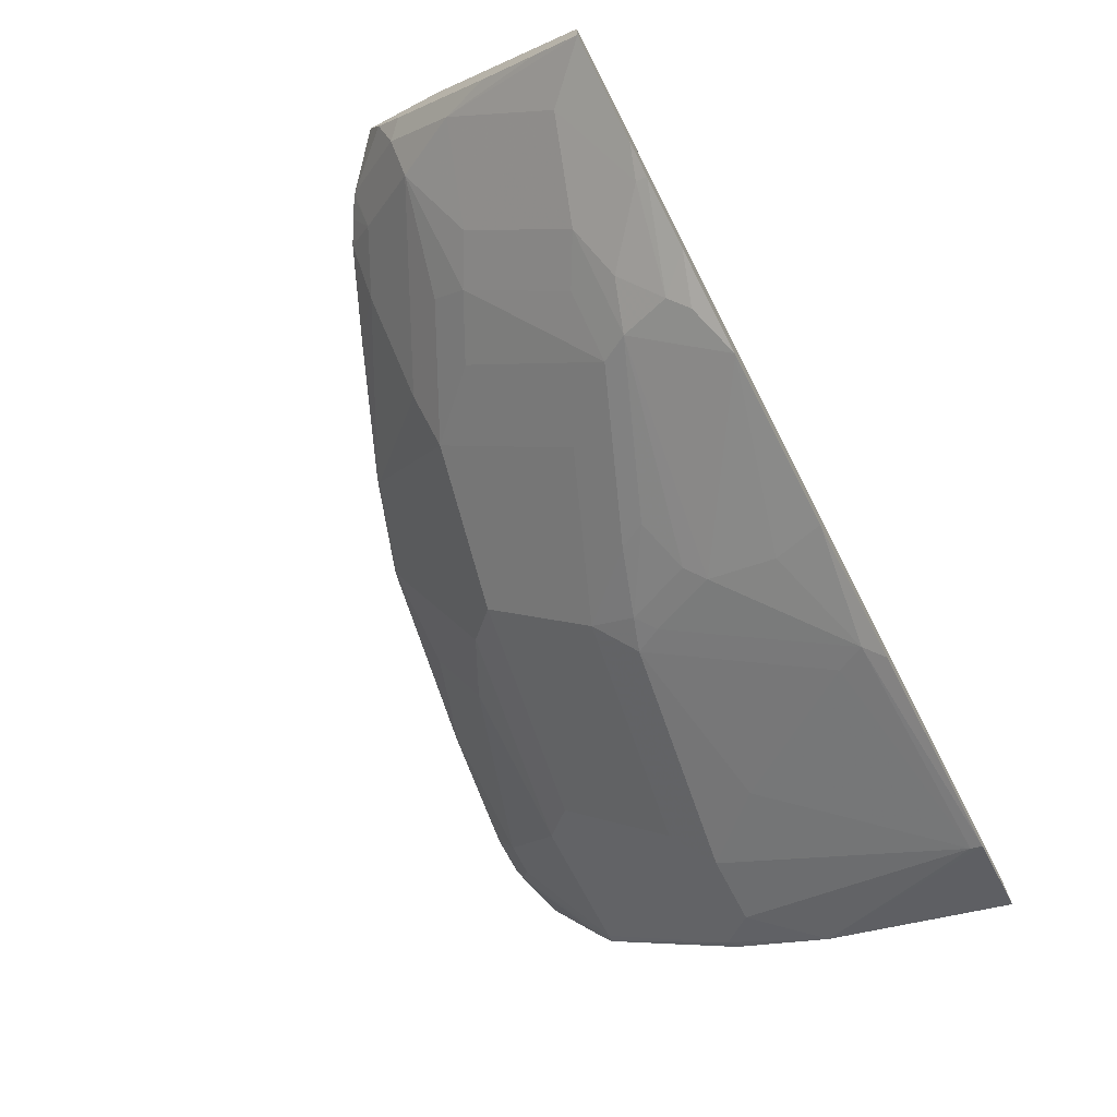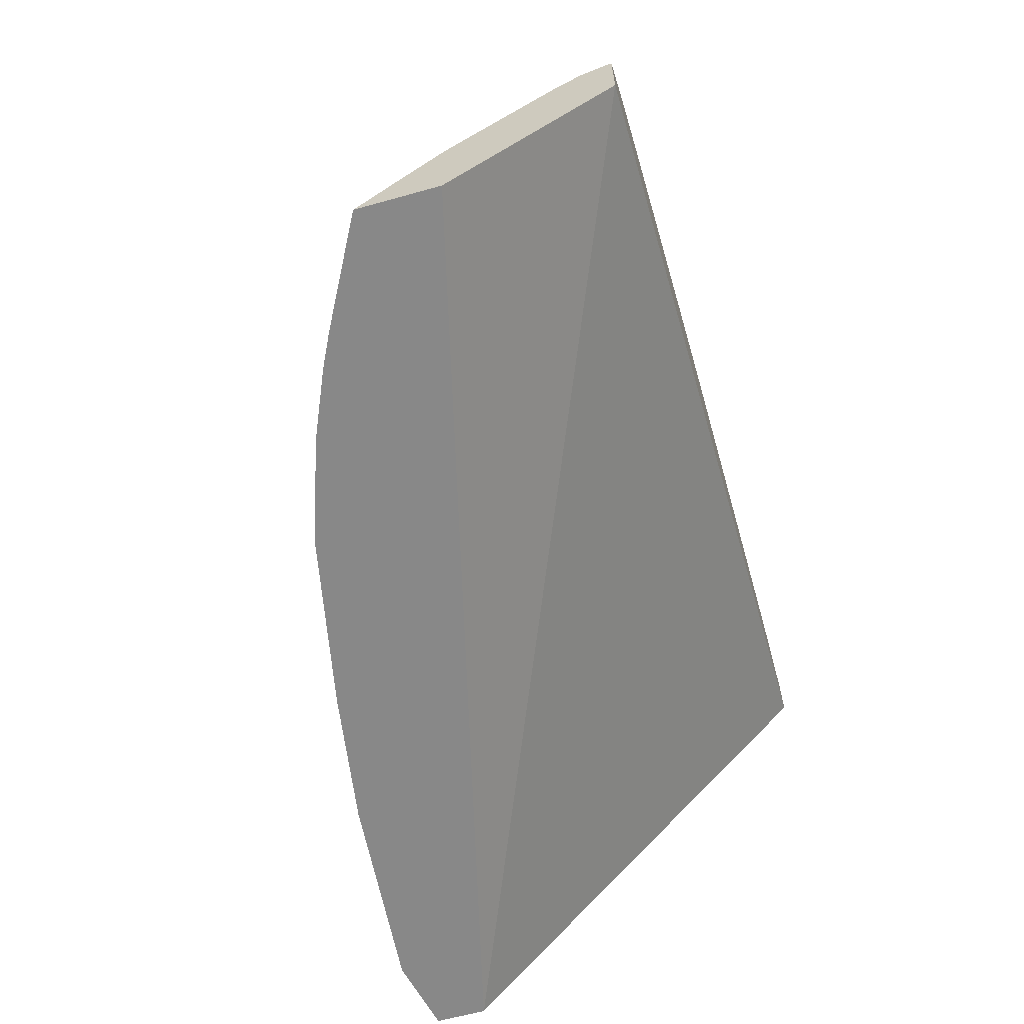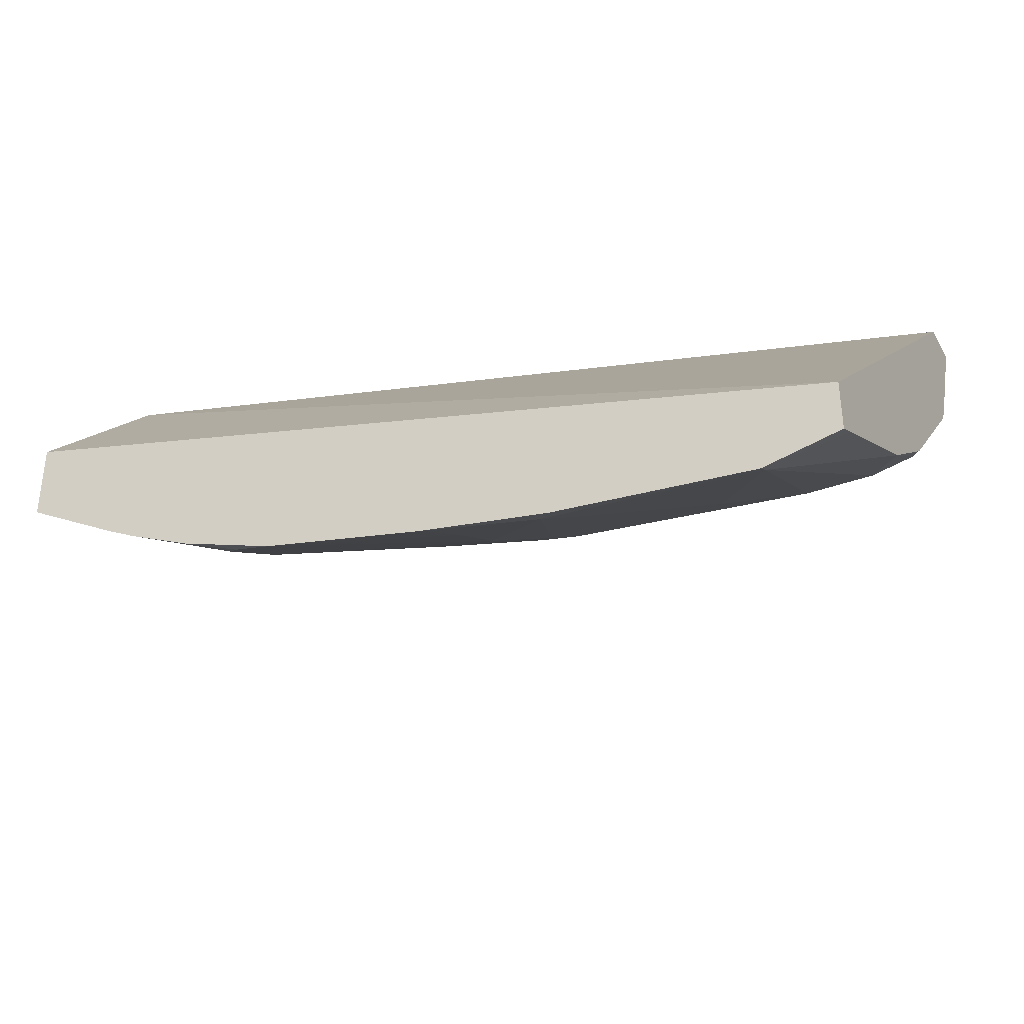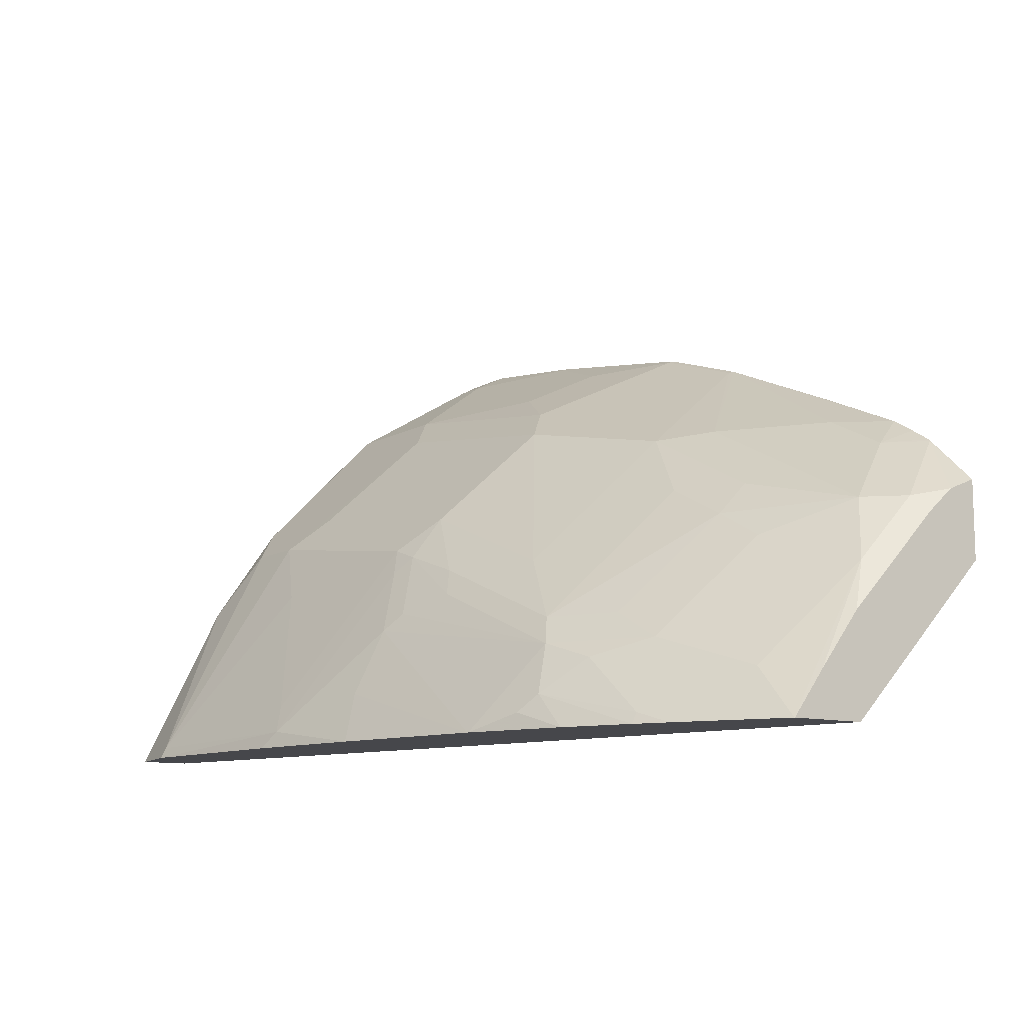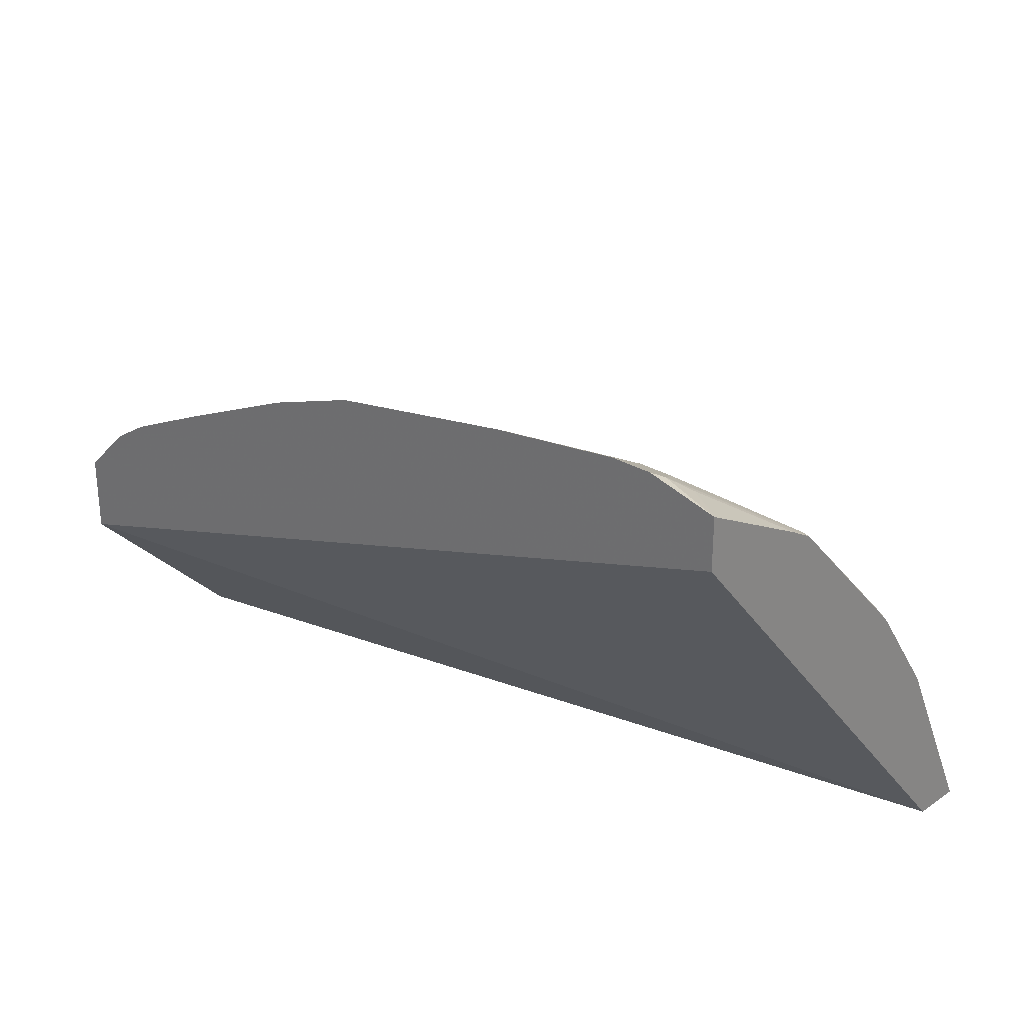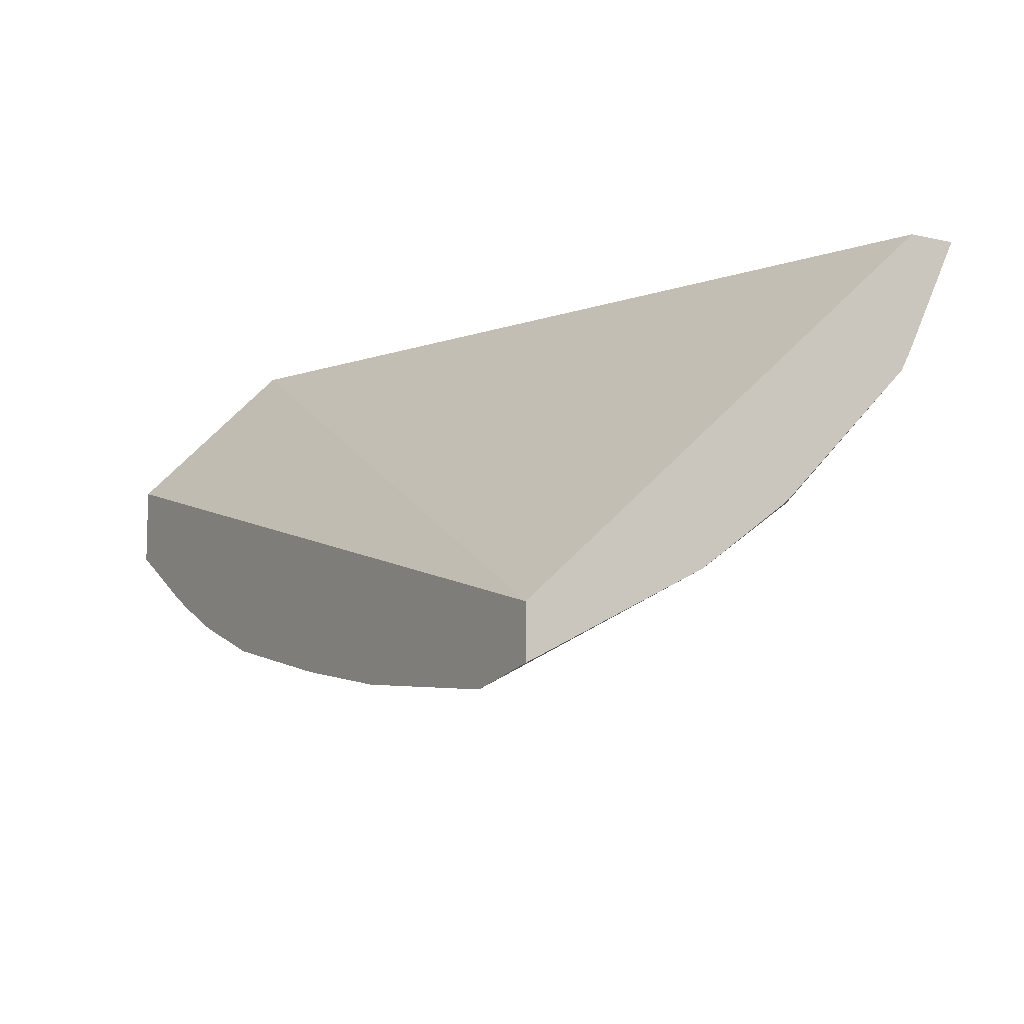
<metadata>
{"format":"obj","ext":"obj","renderer":"f3d","projection":"perspective","resolution":1024,"background":"white","views":[{"elev":-72.5,"azim":117.6,"up":"+Y"},{"elev":-62.9,"azim":105.8,"up":"+Z"},{"elev":-34.7,"azim":-153.2,"up":"+Y"},{"elev":-10.7,"azim":54.2,"up":"+Z"},{"elev":27.0,"azim":-136.1,"up":"+Z"},{"elev":-9.2,"azim":-120.8,"up":"+Y"}]}
</metadata>
<code>
v -0.03851 0.17 0.4589
v -0.03851 0.1756 0.4702
v -0.03851 0.1955 0.4589
v 1.924e-05 0.1615 0.4589
v -0.03851 0.2152 0.5495
v -0.03851 0.3872 0.6779
v 0.4078 0.3872 0.5401
v 0.4078 0.3738 0.5268
v 0.4078 0.306 0.4589
v 1.924e-05 0.1643 0.4645
v 0.1021 0.17 0.4589
v 0.1105 0.1742 0.4673
v -0.01698 0.2322 0.5834
v -0.03397 0.2492 0.6004
v -0.03851 0.2477 0.5951
v -0.03851 0.3872 0.7034
v 0.4078 0.3872 0.5797
v 0.4078 0.2657 0.4589
v 0.01701 0.2322 0.5834
v 0.102 0.1813 0.4815
v 0.051 0.2152 0.5495
v 0.17 0.1807 0.4589
v 0.1614 0.1912 0.4843
v 0.1614 0.2082 0.5183
v 0.1445 0.2252 0.5523
v 0.136 0.2322 0.5664
v -0.03397 0.3002 0.6514
v -0.03851 0.3187 0.6686
v -0.03851 0.2507 0.5989
v -0.03851 0.3852 0.7024
v -0.01698 0.3738 0.7031
v -0.008456 0.3823 0.7094
v -0.003607 0.3872 0.7119
v 0.3811 0.3872 0.6044
v 0.3823 0.3866 0.6032
v 0.4078 0.3717 0.5735
v 0.4076 0.2656 0.4589
v 0.4078 0.2832 0.4815
v 0.03401 0.2492 0.6004
v 0.051 0.3002 0.6514
v 0.2545 0.1976 0.4589
v 0.2551 0.1977 0.4589
v 0.2804 0.2252 0.5013
v 0.17 0.2145 0.5268
v 0.153 0.2315 0.5608
v 0.153 0.2492 0.5834
v -0.03397 0.3172 0.6684
v -0.03851 0.33 0.6748
v -0.03851 0.3353 0.6774
v 1.924e-05 0.3682 0.7024
v 0.01701 0.3682 0.7024
v 0.01701 0.3872 0.7119
v 0.3706 0.3872 0.6109
v 0.3653 0.3696 0.6032
v 0.3993 0.3526 0.5693
v 0.4078 0.3568 0.5607
v 0.3993 0.3186 0.5353
v 0.3823 0.2676 0.4843
v 0.3564 0.2378 0.4589
v 0.4078 0.3058 0.5098
v 0.17 0.3002 0.6344
v 0.153 0.3172 0.6514
v 0.03401 0.3172 0.6684
v 0.2804 0.2082 0.4673
v 0.3057 0.2146 0.4589
v 0.2888 0.2145 0.4758
v 0.3058 0.2315 0.4928
v 0.3144 0.2422 0.5013
v 0.2718 0.2322 0.5155
v 0.1869 0.2322 0.5495
v 0.1954 0.2252 0.5353
v 0.2379 0.2492 0.5495
v 0.119 0.3342 0.6684
v 0.08499 0.3852 0.7024
v 0.08499 0.3872 0.7034
v 0.3586 0.3872 0.618
v 0.3823 0.3356 0.5693
v 0.3313 0.3696 0.6202
v 0.4078 0.3398 0.5438
v 0.3483 0.3016 0.5523
v 0.3653 0.2846 0.5183
v 0.3313 0.2507 0.5013
v 0.3398 0.2322 0.4645
v 0.3398 0.2295 0.4589
v 0.2548 0.3172 0.6174
v 0.136 0.3682 0.6854
v 0.2379 0.3852 0.6684
v 0.1869 0.3852 0.6854
v 0.3058 0.2492 0.5155
v 0.3228 0.3002 0.5664
v 0.2888 0.3002 0.5834
v 0.136 0.3872 0.6949
v 0.1869 0.3872 0.6864
v 0.3119 0.3872 0.6384
v 0.3144 0.3866 0.6372
v 0.2804 0.3356 0.6202
v 0.3228 0.3172 0.5834
v 0.2396 0.3872 0.6689
v 0.1886 0.3872 0.686
f 43 70 71
f 43 71 44
f 44 71 45
f 45 71 70
f 45 70 46
f 46 70 72
f 46 72 61
f 47 63 51
f 47 51 50
f 55 77 57
f 51 73 74
f 51 74 52
f 52 74 75
f 53 76 54
f 54 76 78
f 54 78 96
f 54 96 77
f 55 57 79
f 55 79 56
f 57 60 79
f 51 63 73
f 43 69 70
f 38 60 57
f 43 67 68
f 32 51 52
f 57 77 80
f 32 52 33
f 34 53 54
f 94 98 95
f 34 54 35
f 35 55 36
f 35 54 77
f 35 77 55
f 36 55 56
f 37 38 57
f 37 57 58
f 37 58 59
f 39 46 40
f 40 46 61
f 40 61 62
f 40 62 63
f 42 64 43
f 42 65 64
f 43 64 66
f 43 66 67
f 43 68 69
f 57 80 81
f 72 91 85
f 58 81 82
f 74 88 93
f 74 93 92
f 76 94 95
f 76 95 78
f 77 96 85
f 77 85 97
f 77 97 90
f 77 90 80
f 78 95 98
f 78 98 96
f 80 90 89
f 80 89 82
f 80 82 81
f 85 91 90
f 85 90 97
f 85 96 87
f 87 96 98
f 87 98 99
f 87 99 88
f 88 99 93
f 32 50 51
f 74 86 88
f 57 81 58
f 74 92 75
f 69 91 72
f 58 82 67
f 58 67 83
f 58 83 59
f 59 83 84
f 61 72 85
f 61 85 62
f 62 86 73
f 62 73 63
f 62 85 87
f 62 87 88
f 62 88 86
f 64 65 66
f 65 84 66
f 66 84 83
f 66 83 67
f 67 82 68
f 68 82 89
f 68 89 69
f 69 72 70
f 69 89 90
f 69 90 91
f 73 86 74
f 32 47 50
f 27 63 47
f 31 49 48
f 3 8 9
f 4 10 5
f 4 11 12
f 4 12 10
f 5 13 14
f 5 14 15
f 5 10 13
f 6 16 33
f 6 33 52
f 3 7 8
f 6 52 75
f 6 92 93
f 6 93 99
f 6 99 98
f 6 98 94
f 6 94 76
f 6 76 53
f 6 53 34
f 6 34 17
f 6 17 7
f 6 75 92
f 3 6 7
f 2 4 5
f 1 4 2
f 31 48 32
f 1 2 5
f 1 5 15
f 1 15 29
f 1 29 28
f 1 28 48
f 1 48 49
f 1 49 30
f 1 30 16
f 1 16 6
f 1 6 3
f 1 3 9
f 1 9 18
f 1 18 37
f 1 37 59
f 1 84 65
f 1 65 42
f 1 42 41
f 1 41 22
f 1 22 11
f 1 11 4
f 7 17 36
f 7 36 56
f 1 59 84
f 7 79 60
f 18 38 37
f 19 39 40
f 19 21 26
f 19 26 46
f 19 46 39
f 20 26 21
f 22 41 23
f 23 41 24
f 24 41 42
f 17 35 36
f 24 42 43
f 24 45 25
f 25 45 26
f 26 45 46
f 27 47 28
f 27 40 63
f 28 47 32
f 28 32 48
f 7 56 79
f 30 49 31
f 24 43 44
f 17 34 35
f 24 44 45
f 16 31 32
f 7 38 18
f 16 32 33
f 7 60 38
f 7 18 9
f 7 9 8
f 10 19 13
f 10 20 21
f 10 21 19
f 11 22 12
f 12 23 24
f 12 24 25
f 10 12 20
f 12 26 20
f 12 22 23
f 13 27 14
f 16 30 31
f 13 19 40
f 13 40 27
f 14 27 28
f 12 25 26
f 14 28 29
f 14 29 15

</code>
